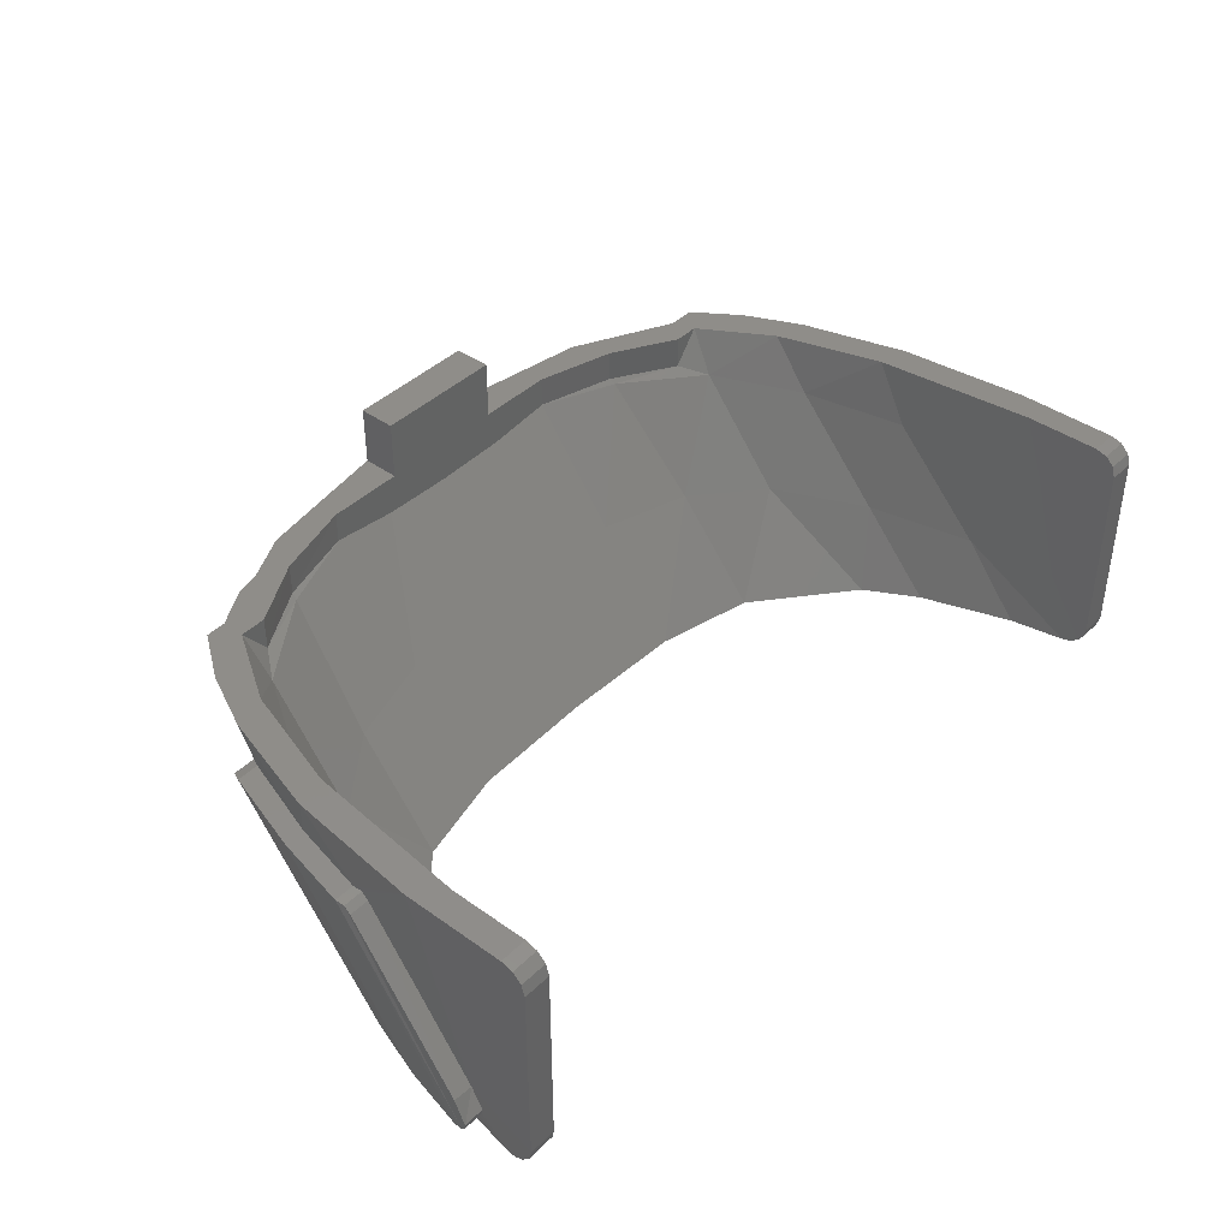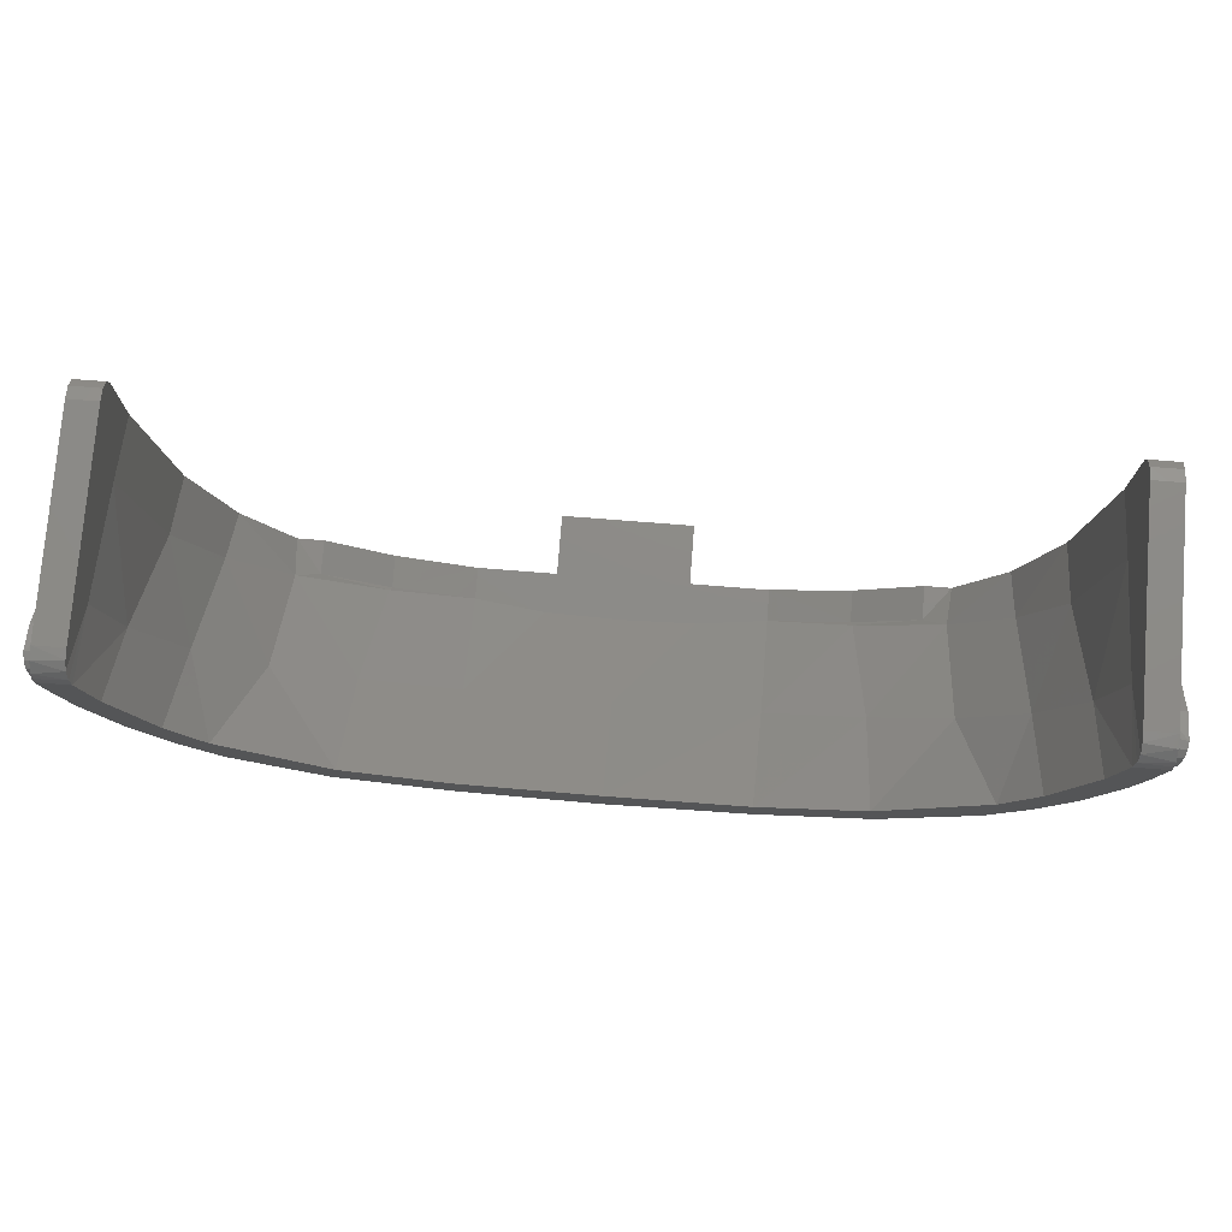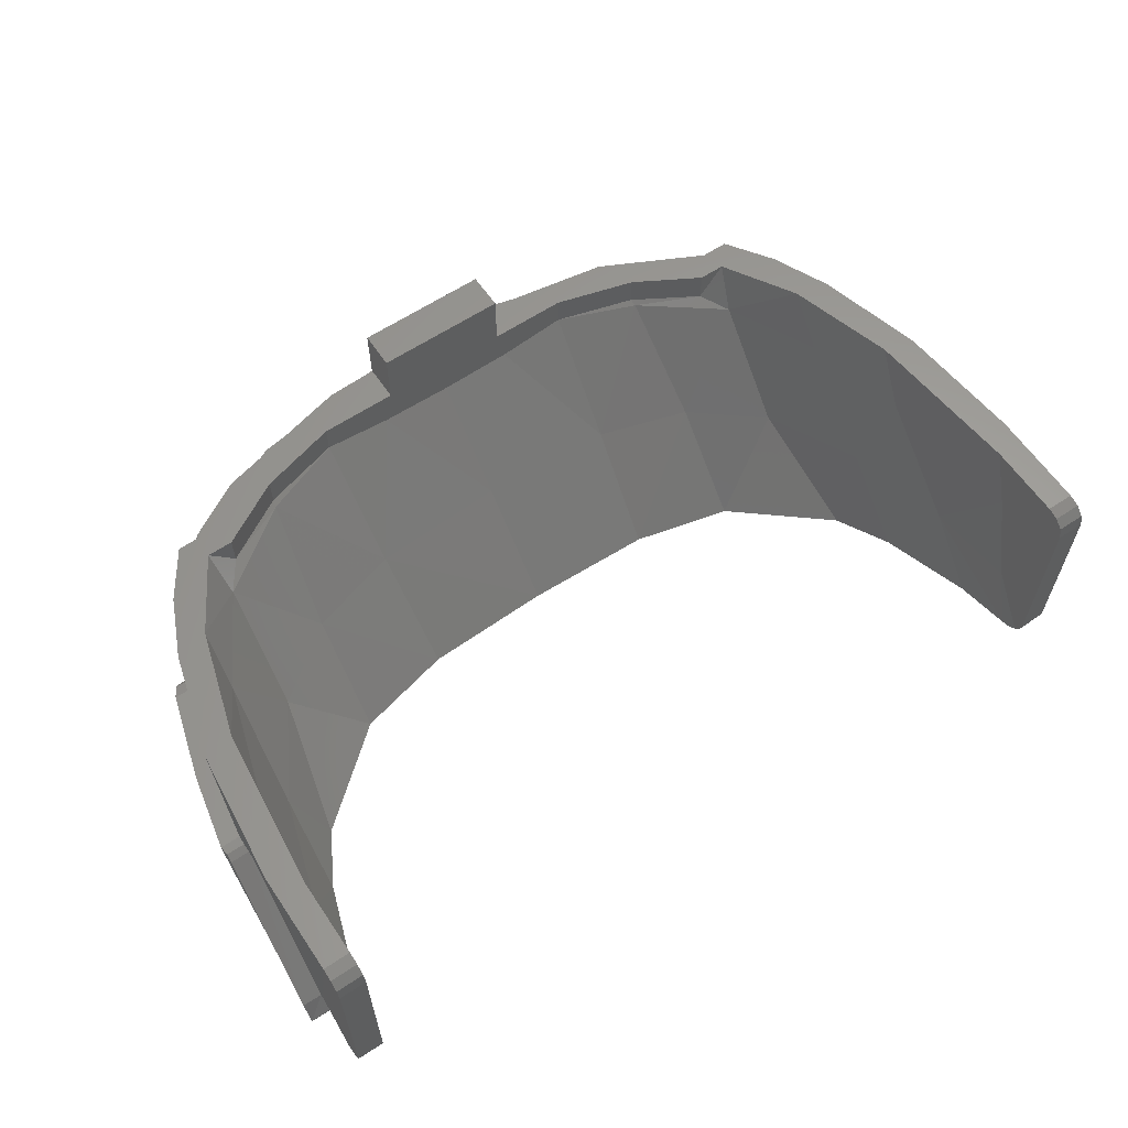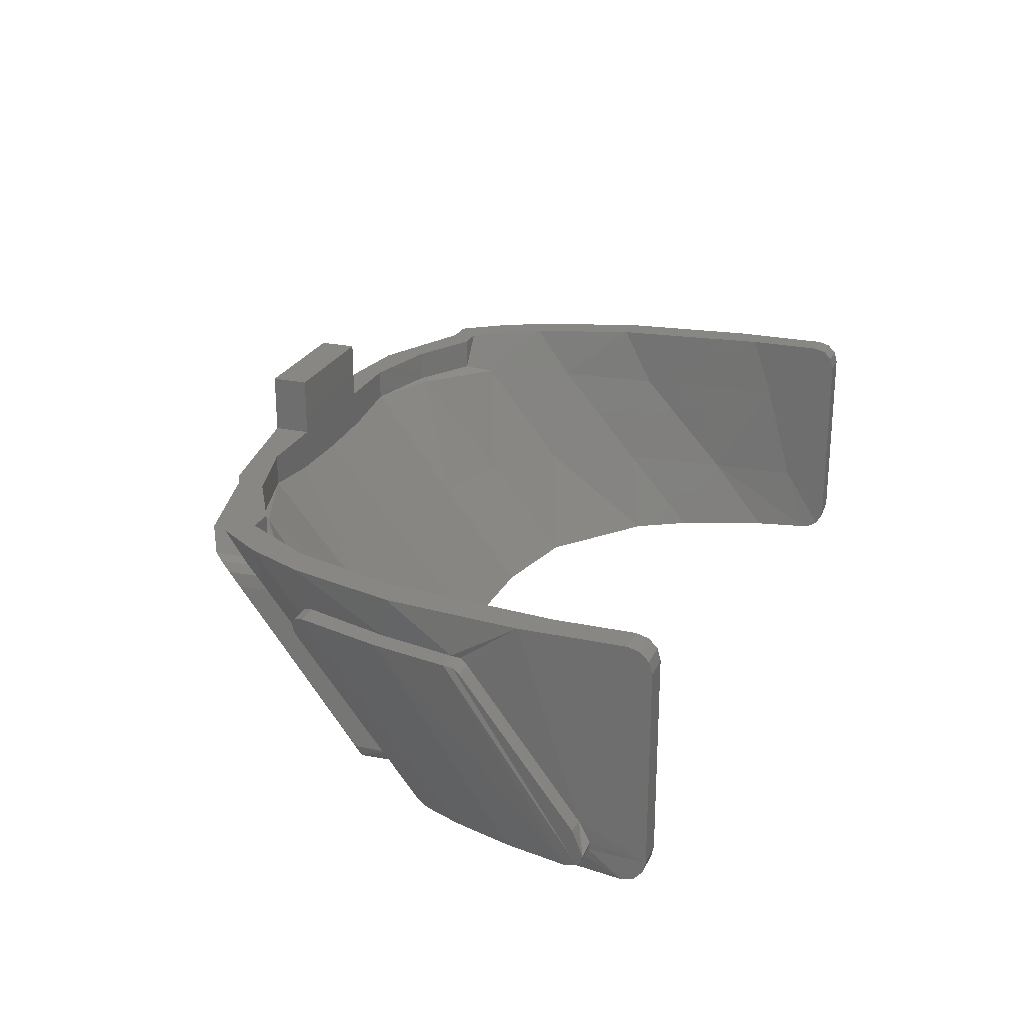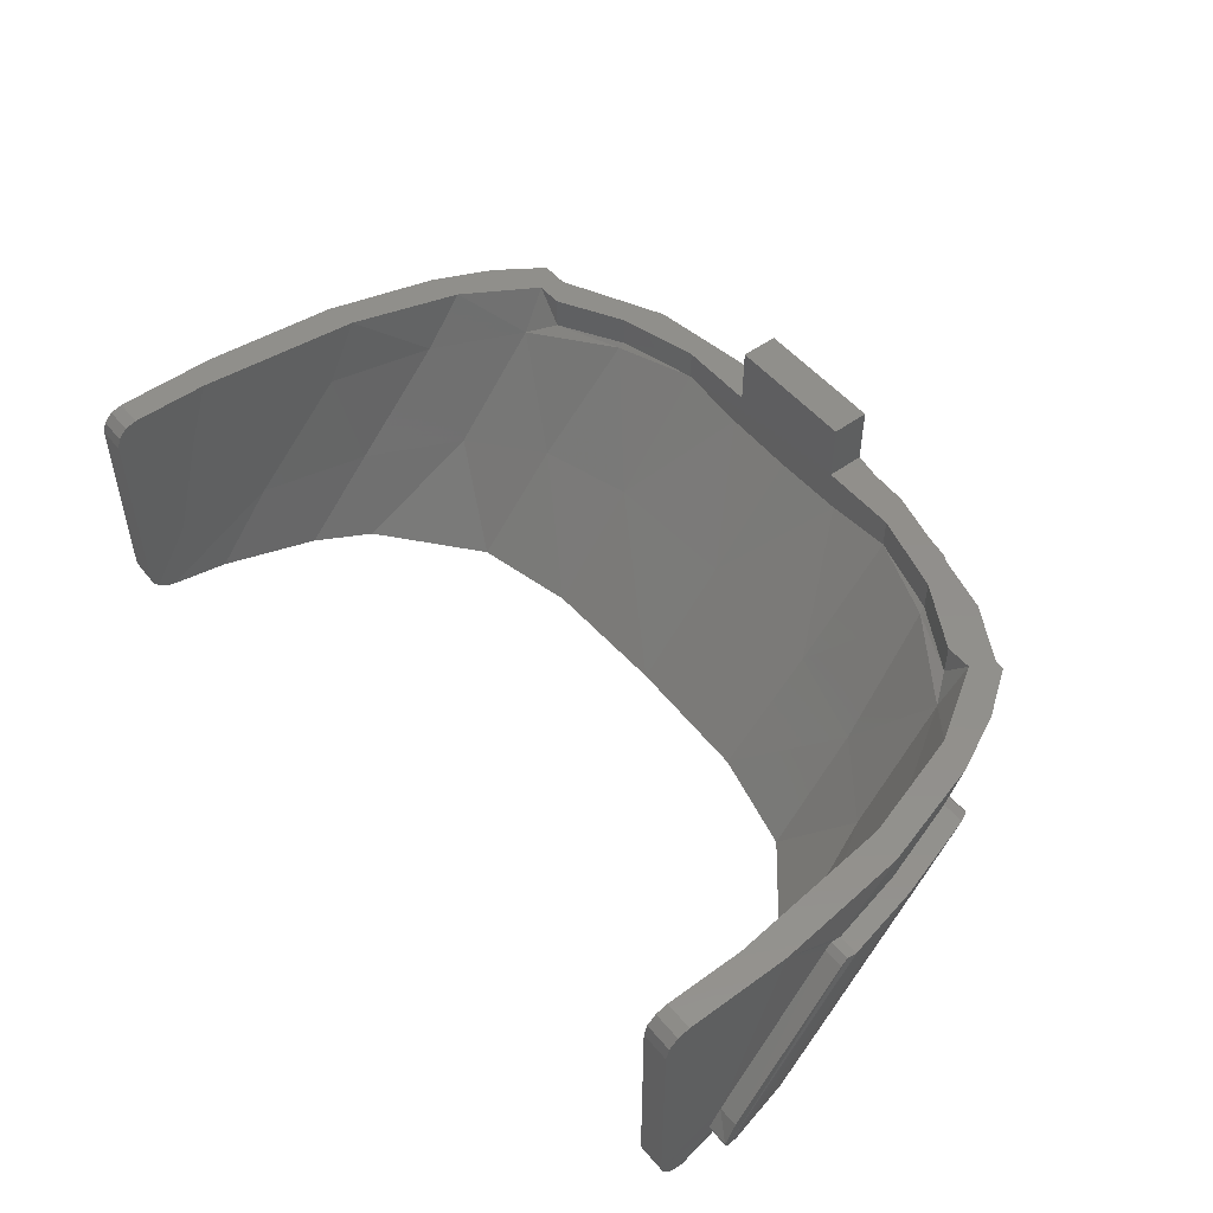
<metadata>
{"format":"stl","ext":"stl","renderer":"f3d","projection":"perspective","resolution":1024,"background":"white","views":[{"elev":41.4,"azim":-49.2,"up":"+Y"},{"elev":76.0,"azim":4.5,"up":"+Z"},{"elev":61.5,"azim":-34.1,"up":"+Y"},{"elev":24.1,"azim":-70.5,"up":"+Y"},{"elev":50.9,"azim":51.6,"up":"+Y"}]}
</metadata>
<code>
# stl→obj: 258 verts, 512 faces
v 2.059 0.9083 -1.261
v 2.065 1.256 -1.43
v 2.052 0.8993 -1.307
v 2.065 0.9338 -1.223
v 2.065 0.973 -1.196
v 2.065 1.81 -1.585
v 2 1.28 -1.895
v 1.976 1.818 -2.37
v 1.813 2.14 -3.084
v 1.815 1.868 -2.886
v 1.978 2.14 -2.536
v 1.555 1.922 -3.323
v 1.586 2.14 -3.455
v 1.132 1.957 -3.612
v 1.184 1.411 -3.168
v 1.56 1.378 -2.891
v 1.124 1.979 -3.642
v 1.454 1.971 -3.455
v 0.7027 1.424 -3.305
v 0.7224 1.982 -3.752
v 0.3723 1.94 -3.752
v 0 1.427 -3.339
v 0 1.93 -3.752
v 2.065 2.14 -1.698
v 1.454 2.14 -3.455
v 4e-05 0.8993 -2.891
v 0.6753 0.8993 -2.871
v 1.189 0.8993 -2.748
v 1.685 0.8993 -2.337
v 1.834 1.328 -2.432
v 1.839 0.8993 -2.061
v 1.999 0.8993 -1.59
v 2.122 0.8993 -1.733
v 2.205 0.918 -1.243
v 2.205 0.9057 -1.273
v 2.205 0.9612 -1.202
v 2.065 2.08 -1.203
v 2.065 2.124 -1.247
v 2.205 1.019 -1.187
v 2.065 1.019 -1.187
v 2.204 0.8993 -1.307
v 2.168 0.8993 -1.528
v 2.19 0.984 -1.508
v 2.18 0.97 -1.556
v 2.199 1.027 -1.472
v 2.202 1.067 -1.463
v 2.205 1.176 -1.517
v 0.6845 0.8993 -3.064
v 4e-05 0.97 -3.163
v 0.721 0.97 -3.149
v 4e-05 0.8993 -3.105
v 1.226 0.8993 -2.942
v 1.28 0.97 -3.006
v 1.658 0.97 -2.729
v 1.665 0.8993 -2.635
v 1.695 0.9748 -2.691
v 1.844 0.8993 -2.394
v 1.742 1.007 -2.659
v 1.923 0.97 -2.345
v 1.907 0.9782 -2.382
v 1.999 0.8993 -2.094
v 1.9 1.003 -2.414
v 1.756 1.059 -2.682
v 2.031 0.97 -2.103
v 2.117 0.97 -1.84
v 2.179 1.893 -2.081
v 2.205 2.14 -1.825
v 2.307 1.184 -1.517
v 2.279 1.893 -2.081
v 2.176 1.921 -2.116
v 2.184 1.93 -2.159
v 2.136 2.14 -2.5
v 2.103 1.93 -2.539
v 1.985 2.14 -3.043
v 1.97 1.93 -2.966
v 1.938 1.909 -3.024
v 1.908 1.867 -3.052
v 1.851 2.14 -3.334
v 1.889 1.82 -3.054
v 1.884 1.783 -3.036
v 1.645 1.815 -3.375
v 1.688 2.14 -3.569
v 1.628 1.878 -3.44
v 1.593 1.917 -3.504
v 1.63 1.875 -3.594
v 1.596 1.915 -3.655
v 1.543 1.93 -3.559
v 1.543 1.93 -3.709
v 1.551 2.14 -3.569
v 1.015 1.93 -3.833
v 1.036 2.14 -3.826
v 2.282 0.97 -1.556
v 2.294 0.991 -1.498
v 2.304 1.052 -1.466
v 1.658 0.97 -2.892
v 1.708 0.9788 -2.849
v 1.749 1.013 -2.831
v 1.756 1.059 -2.859
v 0.3593 1.93 -3.938
v 0 1.93 -3.946
v 0.33 2.14 -3.939
v 2.205 2.02 -1.187
v 2.212 0.97 -1.871
v 2.119 0.97 -2.164
v 2.082 1.93 -2.966
v 2.207 1.93 -2.538
v 2.042 0.97 -2.345
v 2.052 1.909 -3.024
v 2.027 0.9782 -2.382
v 2.284 1.93 -2.159
v 2.277 1.921 -2.116
v 2.299 1.018 -1.476
v 1.23 0.97 -3.162
v 1.251 1.93 -3.876
v 0.5329 1.93 -4.056
v 0.6771 0.97 -3.283
v 1.645 1.815 -3.534
v -2.059 0.9083 -1.261
v -2.052 0.8993 -1.307
v -2.065 1.256 -1.43
v -2.065 0.9338 -1.223
v -2.065 0.973 -1.196
v -2.065 1.81 -1.585
v -2 1.28 -1.895
v -1.976 1.818 -2.37
v -1.978 2.14 -2.536
v -1.815 1.868 -2.886
v -1.813 2.14 -3.084
v -1.554 1.922 -3.323
v -1.586 2.14 -3.455
v -1.184 1.411 -3.168
v -1.132 1.957 -3.612
v -1.56 1.378 -2.891
v -1.454 1.971 -3.455
v -1.124 1.979 -3.642
v -0.7026 1.424 -3.305
v -0.7224 1.982 -3.752
v -0.3722 1.94 -3.752
v -0.33 2.14 -3.752
v -2.065 2.14 -1.698
v -1.454 2.14 -3.455
v -0.6753 0.8993 -2.871
v -1.189 0.8993 -2.748
v -1.685 0.8993 -2.337
v -1.834 1.328 -2.432
v -1.839 0.8993 -2.061
v -1.999 0.8993 -1.59
v -2.122 0.8993 -1.733
v -2.205 0.918 -1.243
v -2.205 0.9057 -1.273
v -2.205 0.9612 -1.202
v -2.065 2.124 -1.247
v -2.065 2.08 -1.203
v -2.205 1.019 -1.187
v -2.065 1.019 -1.187
v -2.168 0.8993 -1.528
v -2.204 0.8993 -1.307
v -2.18 0.97 -1.556
v -2.19 0.984 -1.508
v -2.199 1.027 -1.472
v -2.205 1.176 -1.517
v -2.202 1.067 -1.463
v -0.7209 0.97 -3.149
v -0.6844 0.8993 -3.064
v -1.28 0.97 -3.006
v -1.226 0.8993 -2.942
v -1.665 0.8993 -2.635
v -1.657 0.97 -2.729
v -1.844 0.8993 -2.394
v -1.695 0.9748 -2.691
v -1.742 1.007 -2.659
v -1.907 0.9782 -2.382
v -1.923 0.97 -2.345
v -1.999 0.8993 -2.094
v -1.9 1.003 -2.414
v -1.756 1.059 -2.682
v -2.031 0.97 -2.103
v -2.117 0.97 -1.84
v -2.205 2.14 -1.825
v -2.179 1.893 -2.081
v -2.306 1.184 -1.517
v -2.279 1.893 -2.081
v -2.176 1.921 -2.116
v -2.136 2.14 -2.5
v -2.184 1.93 -2.159
v -2.103 1.93 -2.539
v -1.985 2.14 -3.043
v -1.97 1.93 -2.966
v -1.851 2.14 -3.334
v -1.908 1.867 -3.052
v -1.938 1.909 -3.024
v -1.889 1.82 -3.054
v -1.884 1.783 -3.036
v -1.688 2.14 -3.569
v -1.645 1.815 -3.375
v -1.628 1.878 -3.44
v -1.593 1.917 -3.504
v -1.63 1.875 -3.594
v -1.596 1.915 -3.655
v -1.543 1.93 -3.559
v -1.543 1.93 -3.709
v -1.551 2.14 -3.569
v -1.036 2.14 -3.826
v -1.015 1.93 -3.833
v -2.282 0.97 -1.556
v -2.294 0.991 -1.498
v -2.304 1.052 -1.466
v -1.708 0.9788 -2.849
v -1.657 0.97 -2.892
v -1.749 1.013 -2.831
v -1.756 1.059 -2.859
v -0.3592 1.93 -3.938
v -0.33 2.14 -3.939
v -2.205 2.02 -1.187
v -2.212 0.97 -1.871
v -2.082 1.93 -2.966
v -2.119 0.97 -2.164
v -2.207 1.93 -2.538
v -2.042 0.97 -2.345
v -2.052 1.909 -3.024
v -2.027 0.9781 -2.382
v -2.284 1.93 -2.159
v -2.277 1.921 -2.116
v -2.299 1.018 -1.476
v -1.251 1.93 -3.876
v -1.23 0.97 -3.162
v -0.5329 1.93 -4.056
v -0.677 0.97 -3.283
v -1.645 1.815 -3.534
v 0.33 2.44 -3.752
v 0.33 2.44 -3.939
v -0.33 2.44 -3.939
v -0.33 2.44 -3.752
v 0.33 2.14 -3.752
v 0.7224 2.14 -3.752
v 1.125 2.14 -3.641
v 2.065 2.02 -1.187
v 2.065 2.14 -1.307
v 2.205 2.14 -1.307
v 2.205 2.08 -1.203
v 2.205 2.124 -1.247
v 2.025 1.866 -3.052
v 2.008 1.82 -3.054
v 2.003 1.783 -3.036
v 2.021 1.003 -2.414
v 4e-05 0.97 -3.305
v 4e-05 1.93 -4.075
v -0.7224 2.14 -3.752
v -1.125 2.14 -3.641
v -2.065 2.02 -1.187
v -2.065 2.14 -1.307
v -2.205 2.14 -1.307
v -2.205 2.08 -1.203
v -2.205 2.124 -1.247
v -2.025 1.866 -3.052
v -2.008 1.82 -3.054
v -2.003 1.783 -3.036
v -2.021 1.003 -2.414
f 1 2 3
f 4 2 1
f 5 2 4
f 2 6 7
f 8 7 6
f 9 10 11
f 10 8 11
f 10 9 12
f 13 12 9
f 14 15 12
f 16 12 15
f 17 14 18
f 14 12 18
f 18 12 13
f 14 19 15
f 14 20 19
f 20 14 17
f 21 19 20
f 22 21 23
f 24 11 8
f 24 8 6
f 13 25 18
f 19 26 27
f 15 27 28
f 15 19 27
f 16 28 29
f 15 28 16
f 29 30 16
f 31 30 29
f 7 3 2
f 32 3 7
f 33 32 31
f 1 34 4
f 35 34 1
f 36 4 34
f 36 5 4
f 6 37 38
f 39 5 36
f 40 5 39
f 41 33 42
f 43 42 44
f 41 42 43
f 41 43 45
f 35 36 34
f 39 46 47
f 39 45 46
f 39 41 45
f 48 49 50
f 51 49 48
f 52 50 53
f 52 48 50
f 52 54 55
f 54 52 53
f 56 57 55
f 58 57 56
f 55 54 56
f 59 57 60
f 61 57 59
f 57 62 60
f 57 58 63
f 64 33 61
f 65 33 64
f 61 59 64
f 47 66 67
f 68 66 47
f 69 66 68
f 66 70 67
f 67 71 72
f 70 71 67
f 71 73 72
f 74 72 73
f 73 75 74
f 76 77 78
f 77 79 78
f 57 80 62
f 79 80 78
f 78 81 82
f 83 82 81
f 84 82 83
f 84 83 85
f 84 85 86
f 87 82 84
f 86 88 87
f 84 86 87
f 82 87 89
f 87 90 91
f 89 87 91
f 92 93 43
f 44 92 43
f 47 46 94
f 54 95 96
f 54 96 56
f 97 58 56
f 56 96 97
f 97 98 63
f 58 97 63
f 99 100 101
f 39 47 102
f 103 104 105
f 105 106 103
f 107 108 105
f 104 107 105
f 109 108 107
f 106 92 103
f 93 92 110
f 111 93 110
f 69 93 111
f 112 93 69
f 106 110 92
f 88 113 114
f 95 113 88
f 96 95 88
f 86 96 88
f 97 96 86
f 114 113 115
f 115 113 116
f 98 85 117
f 46 45 112
f 46 112 94
f 68 47 94
f 80 57 63
f 118 119 120
f 121 118 120
f 122 121 120
f 123 124 125
f 124 123 120
f 126 127 128
f 126 125 127
f 129 128 127
f 128 129 130
f 129 131 132
f 131 129 133
f 134 132 135
f 134 129 132
f 130 129 134
f 131 136 132
f 136 137 132
f 135 132 137
f 138 23 139
f 136 138 137
f 23 138 22
f 140 125 126
f 140 123 125
f 130 134 141
f 142 26 136
f 143 142 131
f 142 136 131
f 144 143 133
f 133 143 131
f 133 145 144
f 144 145 146
f 120 119 124
f 124 119 147
f 148 146 147
f 121 149 118
f 118 149 150
f 149 121 151
f 121 122 151
f 123 152 153
f 151 122 154
f 154 122 155
f 156 148 157
f 158 156 159
f 159 156 157
f 160 159 157
f 150 149 151
f 161 162 154
f 162 160 154
f 160 157 154
f 163 49 164
f 164 49 51
f 165 163 166
f 163 164 166
f 167 168 166
f 165 166 168
f 167 169 170
f 170 169 171
f 170 168 167
f 172 169 173
f 173 169 174
f 172 175 169
f 176 171 169
f 174 148 177
f 177 148 178
f 177 173 174
f 178 148 158
f 158 148 156
f 179 180 161
f 161 180 181
f 181 180 182
f 179 183 180
f 184 185 179
f 179 185 183
f 184 186 185
f 186 184 187
f 187 188 186
f 189 190 191
f 189 192 190
f 175 193 169
f 192 189 193
f 189 194 195
f 196 195 194
f 197 196 194
f 197 198 196
f 197 199 198
f 200 197 194
f 199 200 201
f 197 200 199
f 194 202 200
f 200 203 204
f 202 203 200
f 205 159 206
f 158 159 205
f 161 207 162
f 168 208 209
f 168 170 208
f 210 170 171
f 170 210 208
f 210 176 211
f 171 176 210
f 212 213 100
f 101 100 213
f 154 214 161
f 215 216 217
f 216 215 218
f 219 216 220
f 217 216 219
f 221 219 220
f 218 215 205
f 206 222 205
f 223 222 206
f 182 223 206
f 224 182 206
f 218 205 222
f 201 225 226
f 209 201 226
f 208 201 209
f 199 201 208
f 210 199 208
f 225 227 226
f 227 228 226
f 229 198 211
f 162 224 160
f 162 207 224
f 181 207 161
f 176 169 193
f 230 231 232
f 230 232 233
f 233 232 213
f 233 213 139
f 231 230 234
f 231 234 101
f 230 233 139
f 230 139 234
f 232 231 101
f 232 101 213
f 40 6 2
f 40 2 5
f 30 7 8
f 30 8 10
f 16 30 10
f 16 10 12
f 235 234 21
f 235 21 20
f 23 21 234
f 23 234 139
f 19 21 22
f 19 22 26
f 11 24 67
f 11 67 72
f 74 9 11
f 74 11 72
f 78 13 9
f 78 9 74
f 13 78 82
f 13 82 89
f 25 13 89
f 25 89 236
f 18 25 236
f 18 236 17
f 17 236 235
f 17 235 20
f 7 30 31
f 7 31 32
f 27 26 51
f 27 51 48
f 28 27 48
f 28 48 52
f 55 29 28
f 55 28 52
f 57 31 29
f 57 29 55
f 31 57 61
f 31 61 33
f 33 41 3
f 33 3 32
f 6 40 237
f 6 237 37
f 238 24 6
f 238 6 38
f 239 67 24
f 239 24 238
f 40 39 102
f 40 102 237
f 237 102 240
f 237 240 37
f 37 240 241
f 37 241 38
f 38 241 239
f 38 239 238
f 36 35 41
f 36 41 39
f 33 65 44
f 33 44 42
f 239 241 47
f 239 47 67
f 240 102 47
f 240 47 241
f 66 69 111
f 66 111 70
f 111 110 71
f 111 71 70
f 71 110 106
f 71 106 73
f 73 106 105
f 73 105 75
f 74 75 76
f 74 76 78
f 75 105 108
f 75 108 76
f 242 77 76
f 242 76 108
f 243 79 77
f 243 77 242
f 244 80 79
f 244 79 243
f 62 80 244
f 62 244 245
f 63 81 78
f 63 78 80
f 98 117 81
f 98 81 63
f 83 81 117
f 83 117 85
f 114 90 87
f 114 87 88
f 245 109 60
f 245 60 62
f 59 60 109
f 59 109 107
f 64 59 107
f 64 107 104
f 64 104 103
f 64 103 65
f 103 92 44
f 103 44 65
f 45 43 93
f 45 93 112
f 246 116 50
f 246 50 49
f 116 113 53
f 116 53 50
f 53 113 95
f 53 95 54
f 236 89 91
f 236 91 235
f 235 91 101
f 235 101 234
f 99 101 91
f 99 91 90
f 109 245 242
f 109 242 108
f 243 242 245
f 243 245 244
f 94 112 69
f 94 69 68
f 90 114 115
f 90 115 99
f 99 115 247
f 99 247 100
f 247 115 116
f 247 116 246
f 85 98 97
f 85 97 86
f 3 41 35
f 3 35 1
f 120 123 155
f 120 155 122
f 125 124 145
f 125 145 127
f 127 145 133
f 127 133 129
f 138 139 248
f 138 248 137
f 22 138 136
f 22 136 26
f 179 140 126
f 179 126 184
f 126 128 187
f 126 187 184
f 128 130 189
f 128 189 187
f 194 189 130
f 194 130 202
f 202 130 141
f 202 141 249
f 249 141 134
f 249 134 135
f 248 249 135
f 248 135 137
f 146 145 124
f 146 124 147
f 51 26 142
f 51 142 164
f 164 142 143
f 164 143 166
f 143 144 167
f 143 167 166
f 144 146 169
f 144 169 167
f 174 169 146
f 174 146 148
f 119 157 148
f 119 148 147
f 250 155 123
f 250 123 153
f 123 140 251
f 123 251 152
f 140 179 252
f 140 252 251
f 214 154 155
f 214 155 250
f 253 214 250
f 253 250 153
f 254 253 153
f 254 153 152
f 252 254 152
f 252 152 251
f 157 150 151
f 157 151 154
f 161 254 252
f 161 252 179
f 161 214 253
f 161 253 254
f 223 182 180
f 223 180 183
f 185 222 223
f 185 223 183
f 218 222 185
f 218 185 186
f 216 218 186
f 216 186 188
f 191 188 187
f 191 187 189
f 220 216 188
f 220 188 191
f 191 190 255
f 191 255 220
f 190 192 256
f 190 256 255
f 192 193 257
f 192 257 256
f 257 193 175
f 257 175 258
f 189 195 176
f 189 176 193
f 195 229 211
f 195 211 176
f 229 195 196
f 229 196 198
f 200 204 225
f 200 225 201
f 172 221 258
f 172 258 175
f 221 172 173
f 221 173 219
f 219 173 177
f 219 177 217
f 215 217 177
f 215 177 178
f 158 205 215
f 158 215 178
f 206 159 160
f 206 160 224
f 163 228 246
f 163 246 49
f 165 226 228
f 165 228 163
f 209 226 165
f 209 165 168
f 203 202 249
f 203 249 248
f 213 203 248
f 213 248 139
f 203 213 212
f 203 212 204
f 255 258 221
f 255 221 220
f 258 255 256
f 258 256 257
f 182 224 207
f 182 207 181
f 227 225 204
f 227 204 212
f 247 227 212
f 247 212 100
f 228 227 247
f 228 247 246
f 210 211 198
f 210 198 199
f 150 157 119
f 150 119 118

</code>
